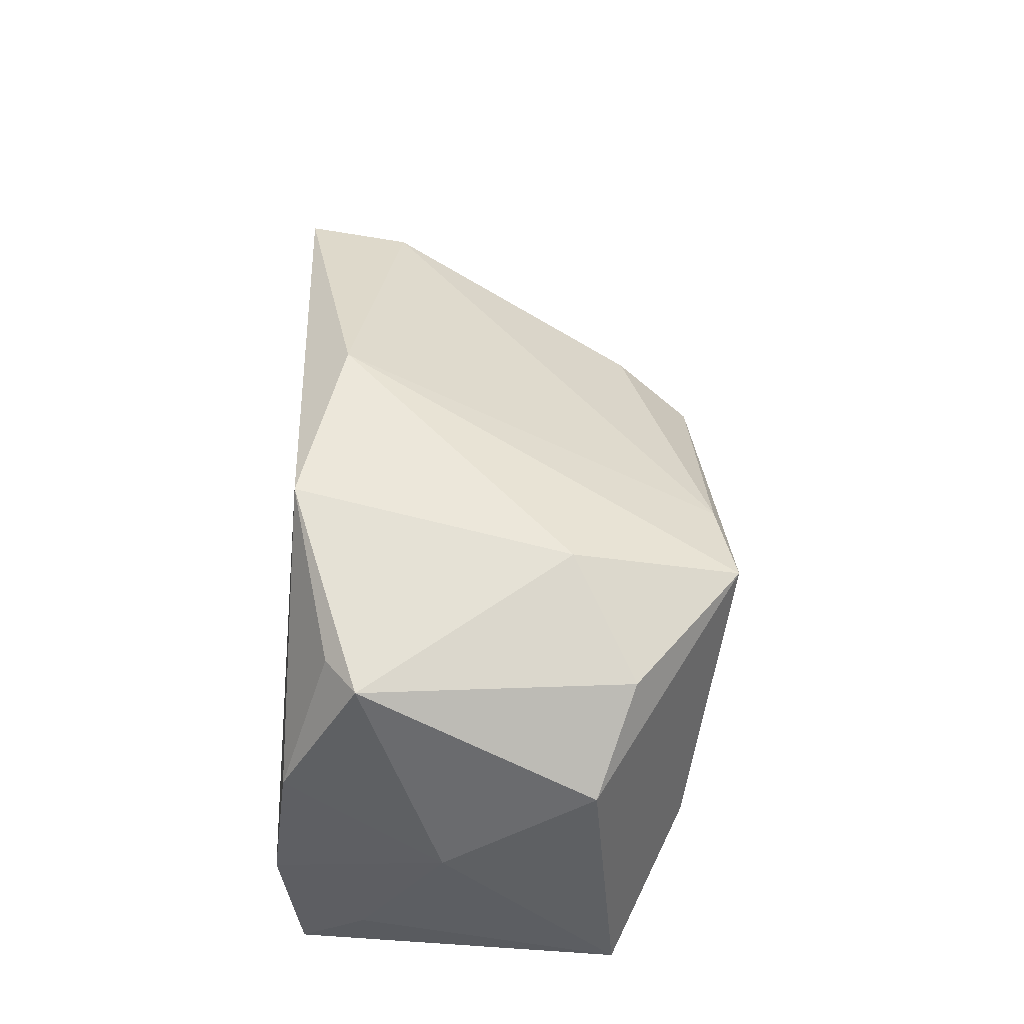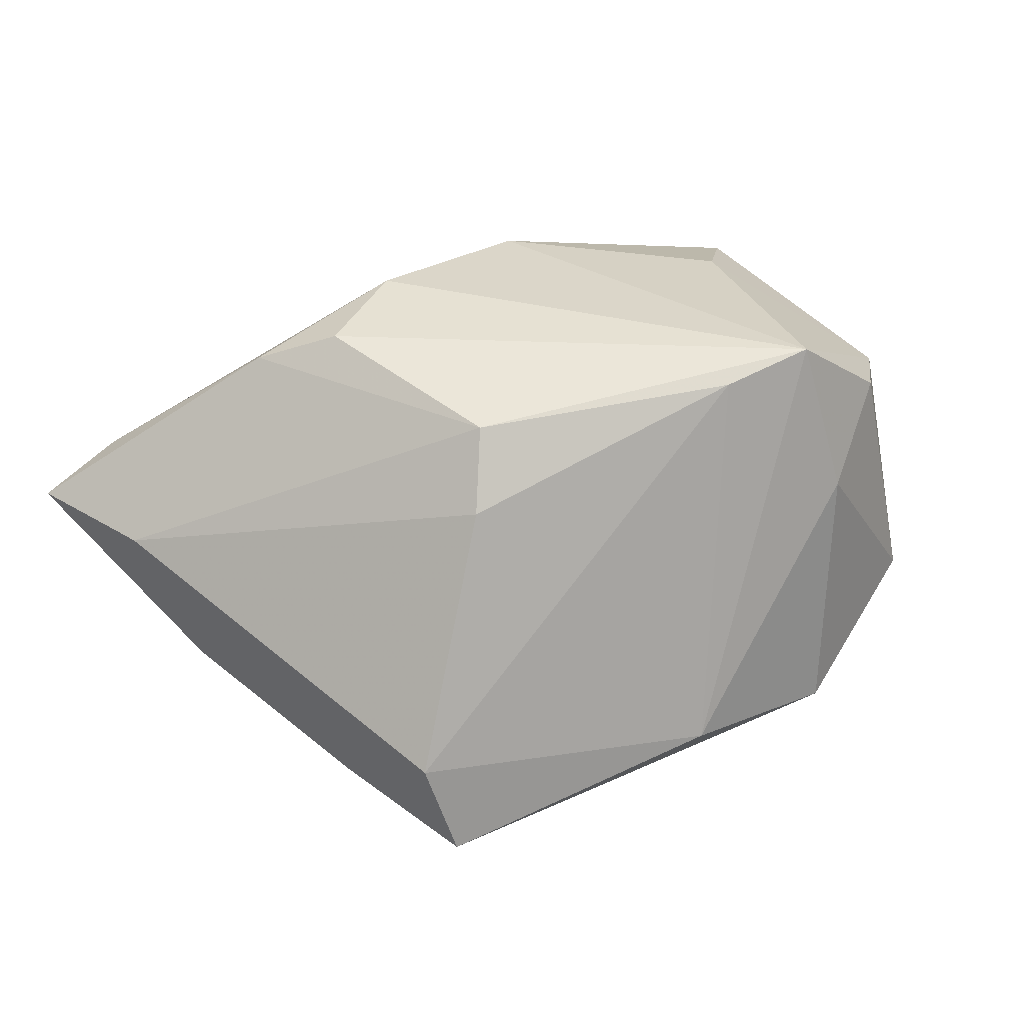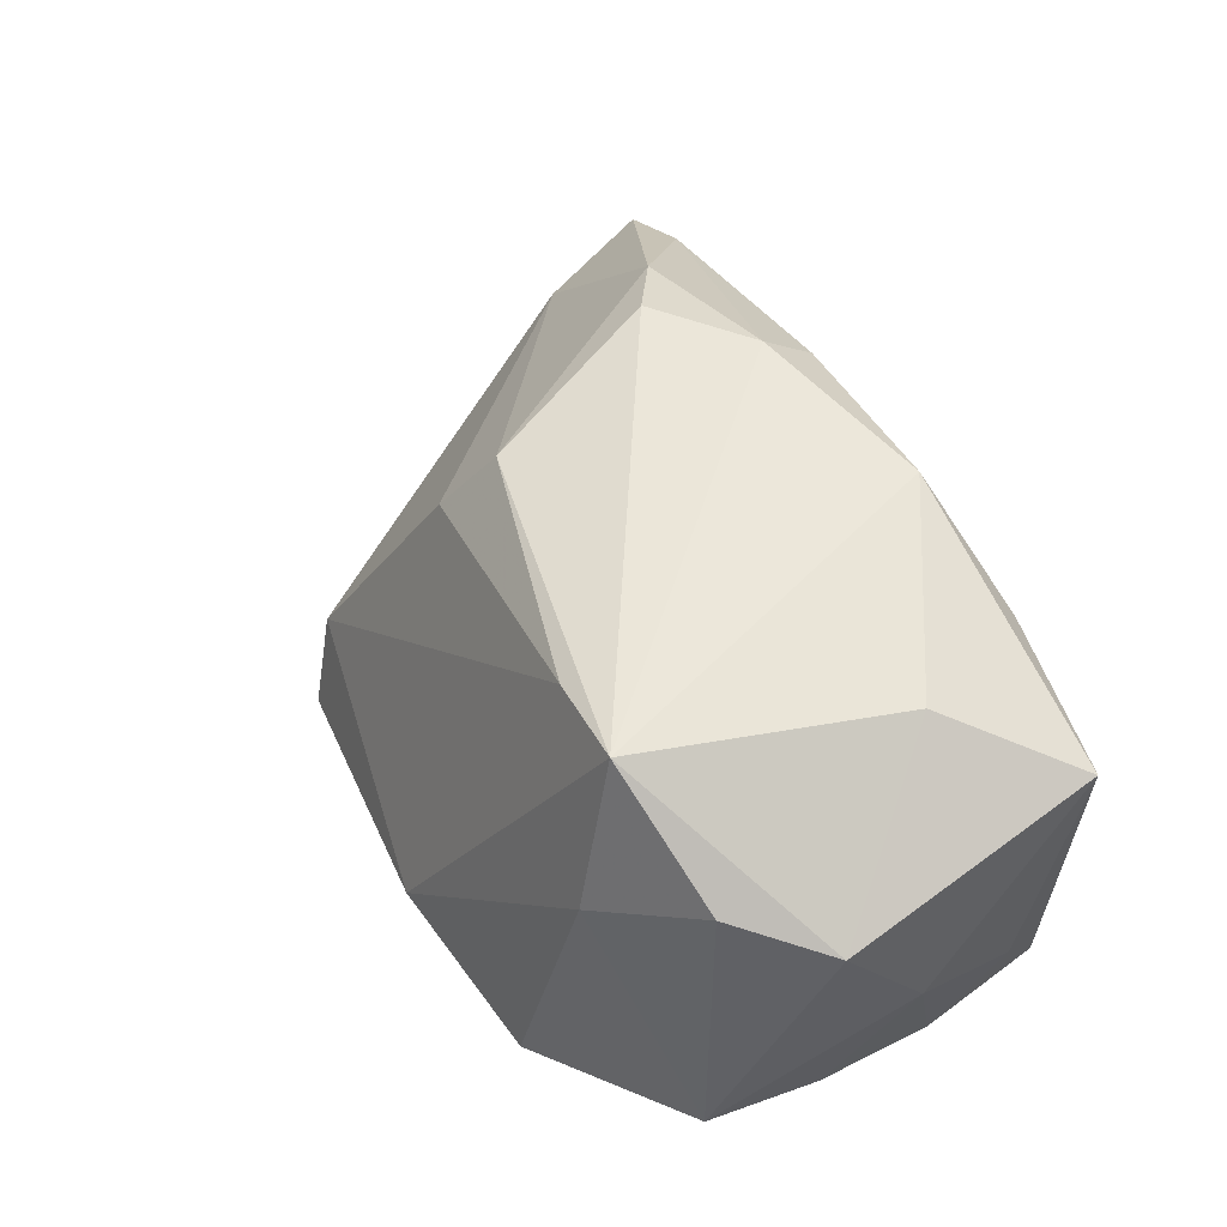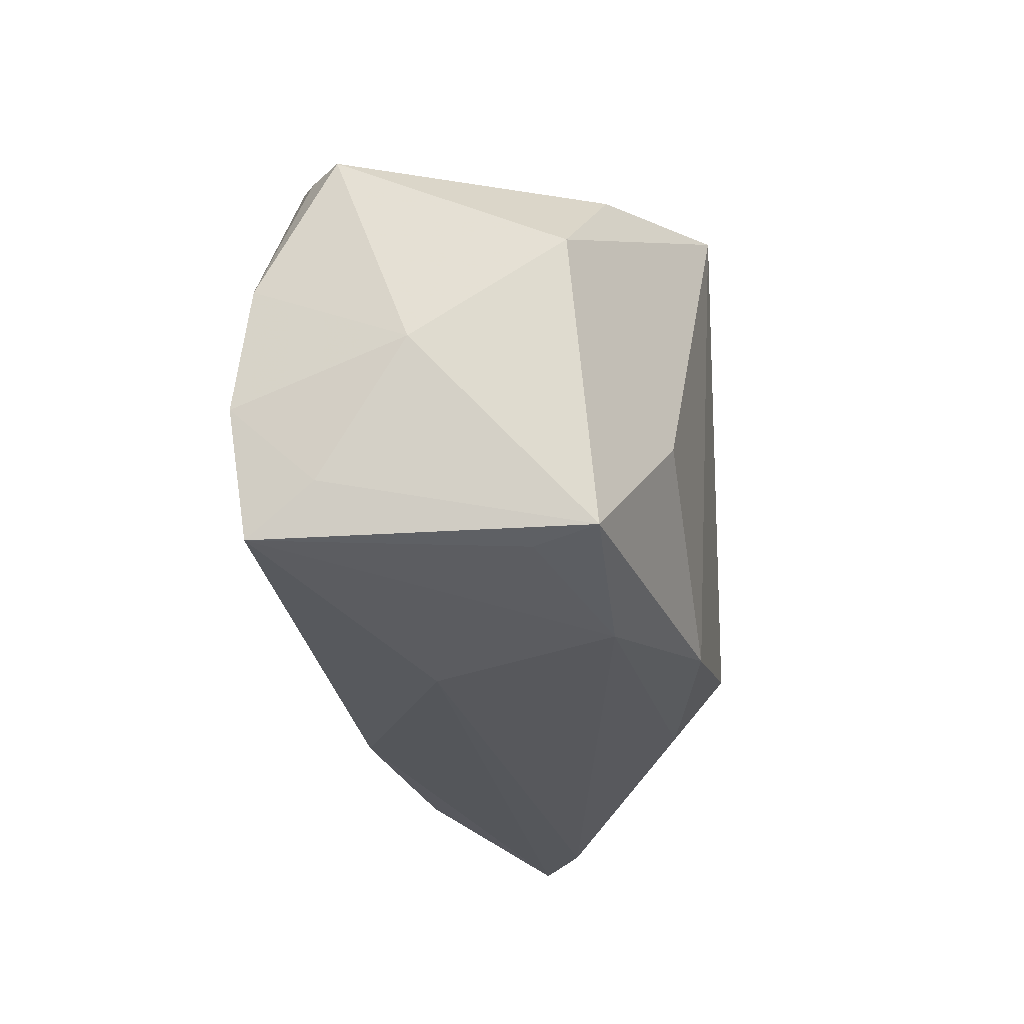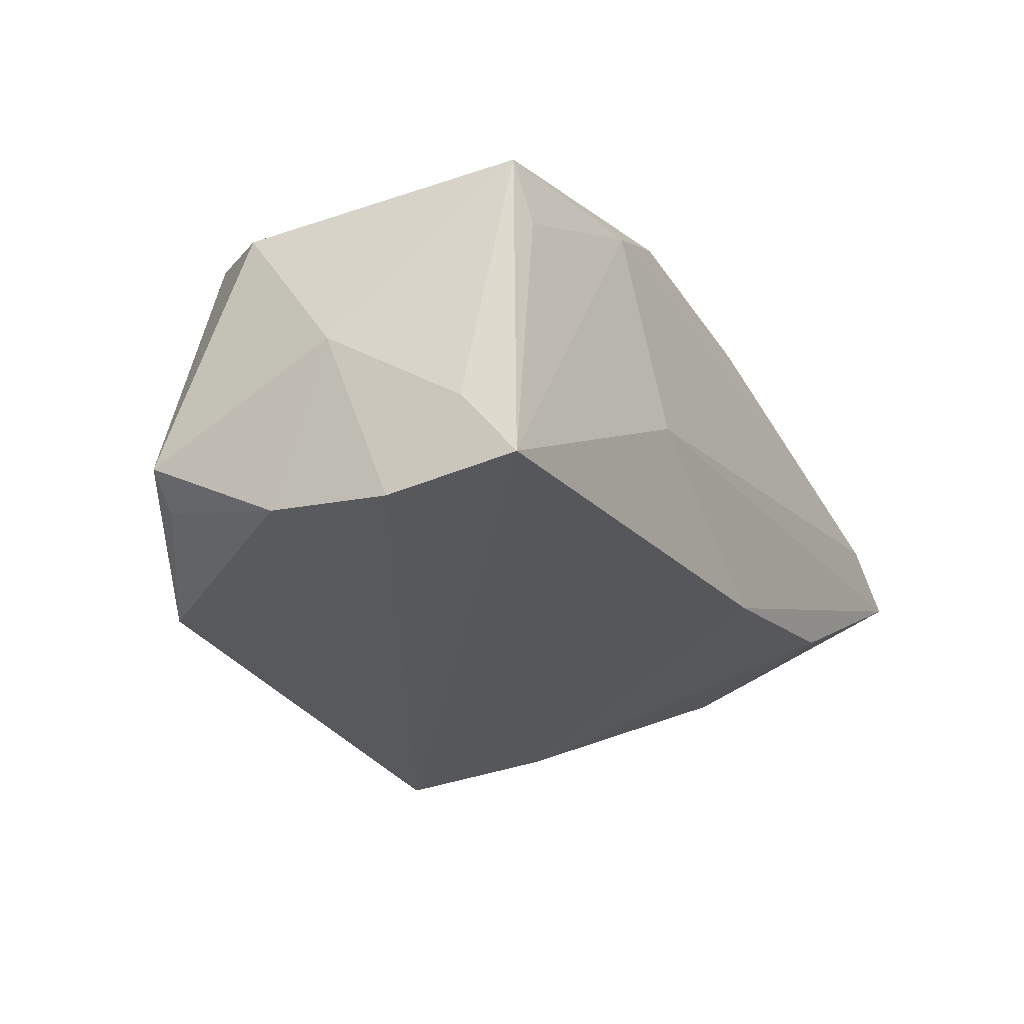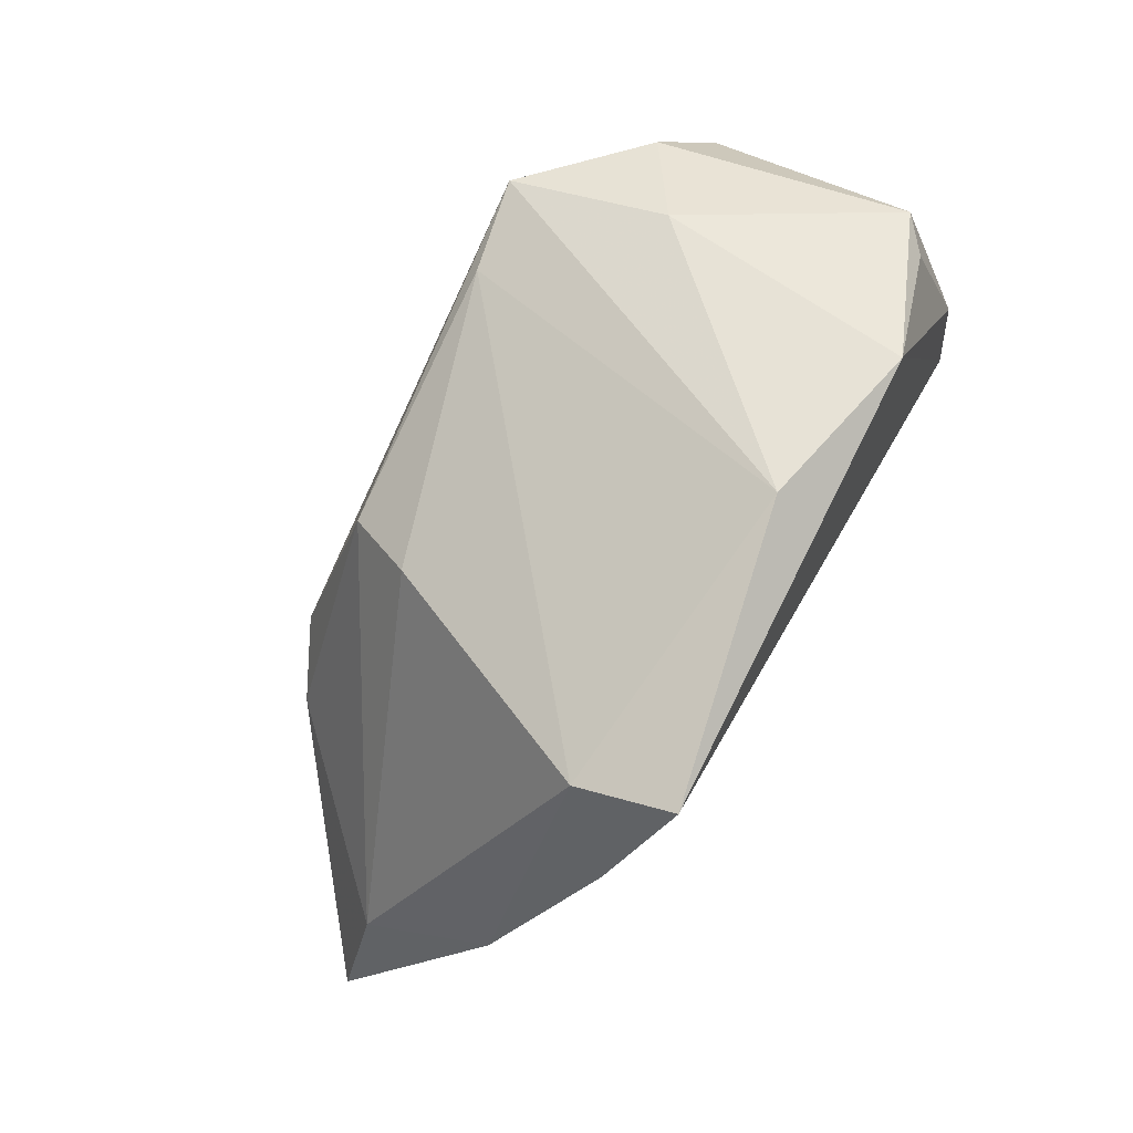
<metadata>
{"format":"obj","ext":"obj","renderer":"f3d","projection":"perspective","resolution":1024,"background":"white","views":[{"elev":38.4,"azim":-88.8,"up":"+Y"},{"elev":37.3,"azim":152.8,"up":"+Z"},{"elev":52.6,"azim":-117.7,"up":"+Z"},{"elev":-28.6,"azim":-85.3,"up":"+Y"},{"elev":-29.7,"azim":-59.9,"up":"+Z"},{"elev":76.8,"azim":119.8,"up":"+Y"}]}
</metadata>
<code>
v 0.0226 0.02 0.01653
v -0.04807 0.007969 0.01269
v 0.05935 -0.0128 0.002543
v -0.01334 0.02252 0.02716
v 0.03342 0.03493 -0.02595
v -0.03156 -0.01062 0.02391
v -0.0475 -0.0037 -0.005295
v 0.03611 0.03126 -0.01403
v 0.04283 -0.02611 -0.01219
v 0.019 0.01408 0.02536
v -0.002526 0.0383 -0.01818
v -0.0251 0.02289 0.02948
v 0.05426 -0.003656 -0.01282
v -0.04317 -0.01938 -0.0158
v -0.04266 -0.02597 0.01549
v -0.04383 0.005661 -0.02398
v -0.03922 -0.02661 0.00806
v 0.06685 -0.02871 0.002688
v 0.04202 0.01891 -0.02154
v -0.04128 0.0228 -0.01827
v -0.04073 -0.02526 -0.02374
v -0.02868 0.02842 0.009685
v 0.01718 -0.01886 0.02946
v -0.04007 0.01874 0.01713
v 0.01819 -0.02643 0.02289
v 0.03807 -0.01532 0.02485
v -0.04294 -0.009663 -0.02595
v -0.02461 0.03435 -0.02272
v -0.005543 -0.02581 0.02645
v -0.02148 -0.02949 0.0163
v 0.01714 -0.02676 -0.01803
v 0.05622 -0.02949 0.007747
v -0.04592 0.02224 -0.01454
v -0.01039 -0.02949 -0.00577
v 0.02906 -0.009527 0.02896
f 7 15 2
f 31 21 5
f 14 15 7
f 14 21 15
f 34 31 18
f 21 31 34
f 5 28 11
f 7 2 33
f 5 21 27
f 27 28 5
f 27 14 7
f 21 14 27
f 5 11 8
f 32 34 18
f 18 31 9
f 15 21 17
f 12 11 22
f 22 11 28
f 28 33 22
f 28 27 16
f 7 33 16
f 16 27 7
f 10 3 1
f 3 8 1
f 12 2 6
f 6 2 15
f 35 10 12
f 12 23 35
f 29 6 15
f 29 23 12
f 12 6 29
f 18 9 13
f 13 3 18
f 13 8 3
f 19 31 5
f 19 9 31
f 19 13 9
f 5 8 19
f 8 13 19
f 24 33 2
f 24 22 33
f 24 2 12
f 12 22 24
f 20 33 28
f 28 16 20
f 20 16 33
f 4 1 8
f 4 11 12
f 4 8 11
f 12 10 4
f 10 1 4
f 26 32 18
f 18 3 26
f 26 23 32
f 26 35 23
f 26 3 10
f 10 35 26
f 32 23 25
f 23 29 25
f 34 32 30
f 30 29 15
f 32 25 30
f 30 25 29
f 15 17 30
f 21 34 30
f 30 17 21

</code>
